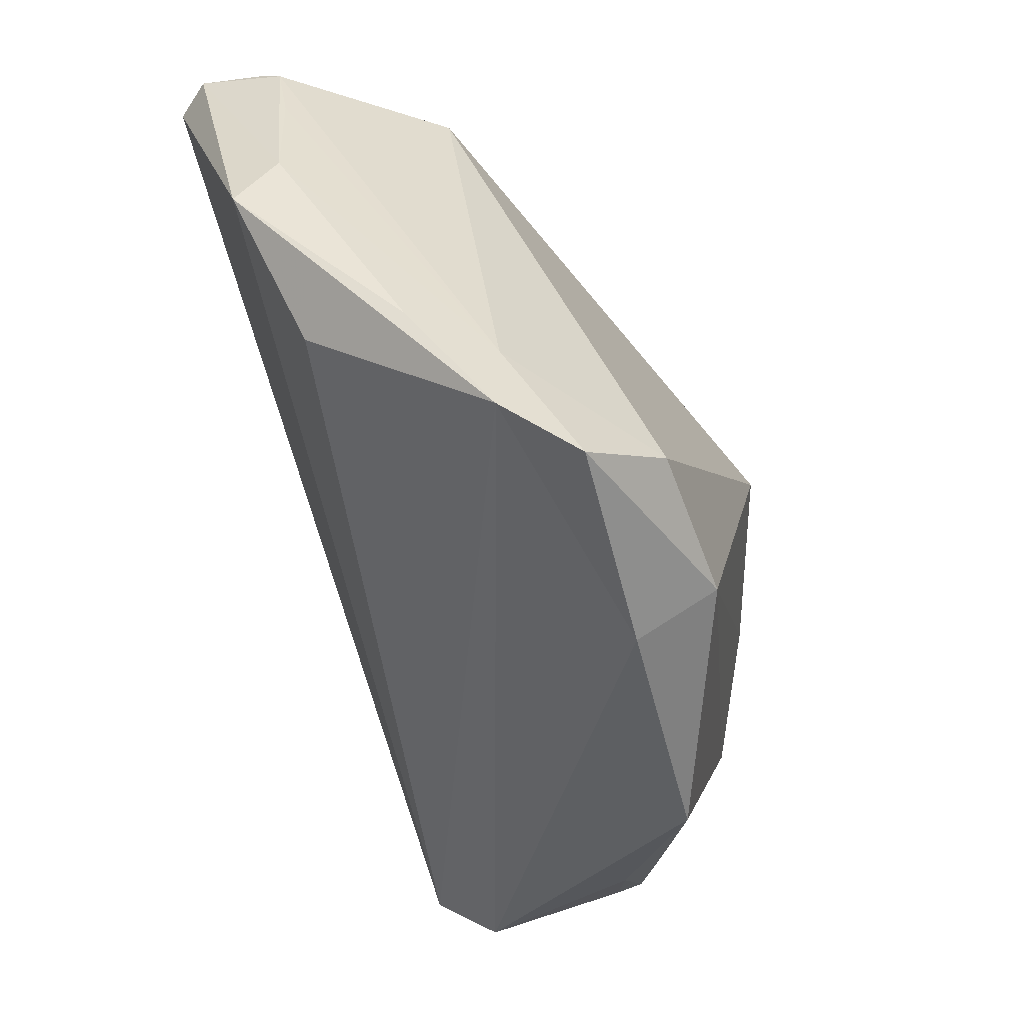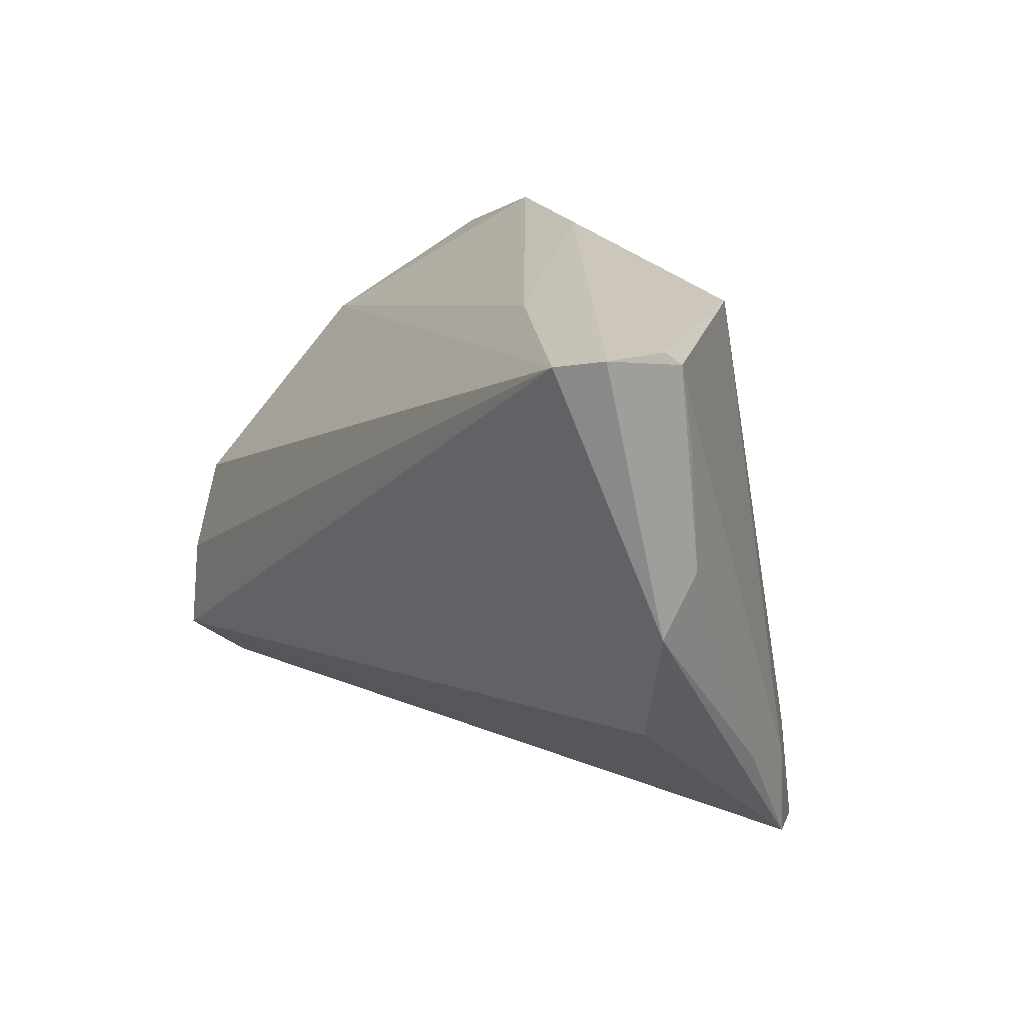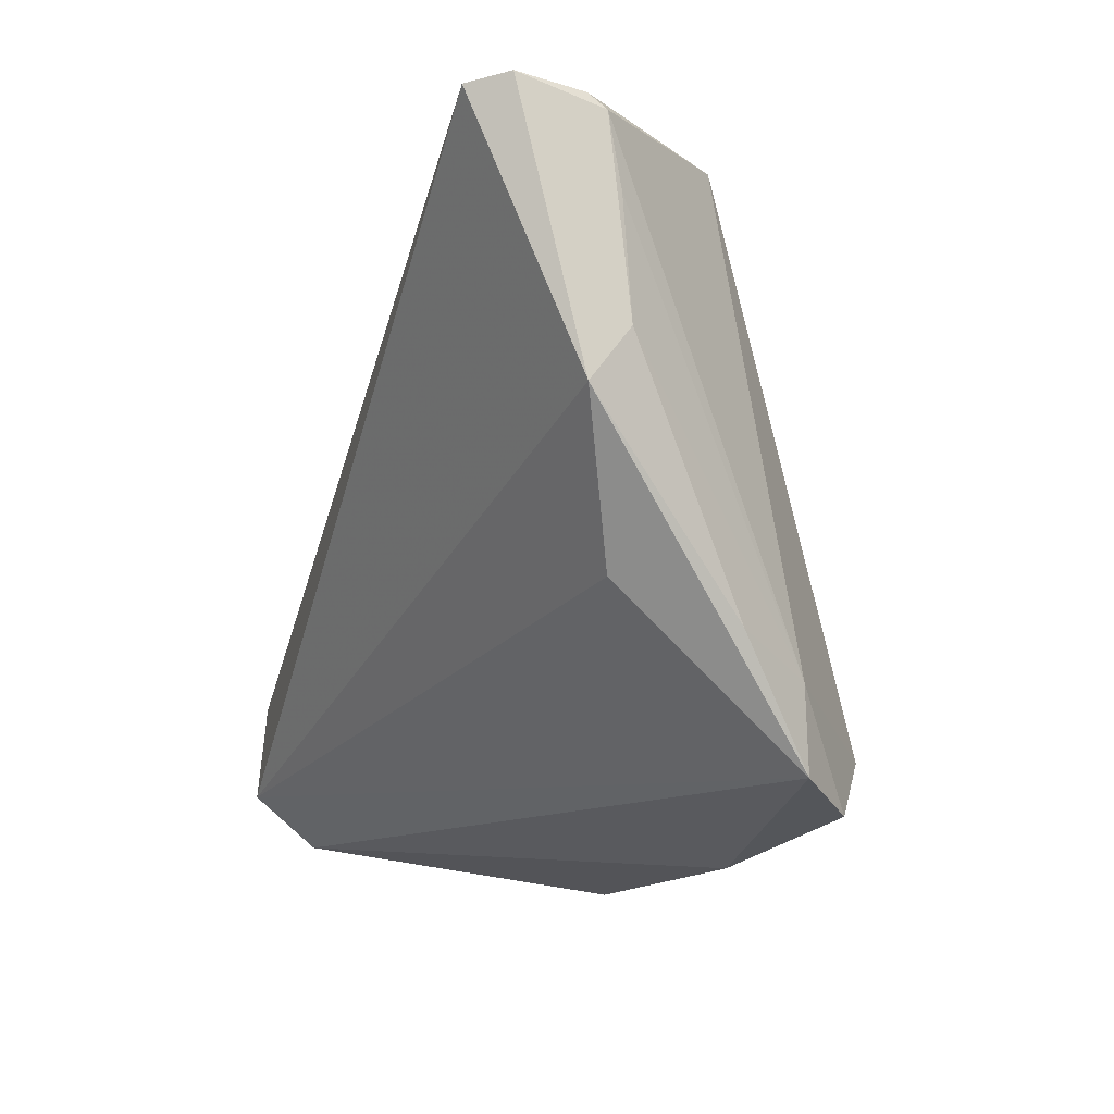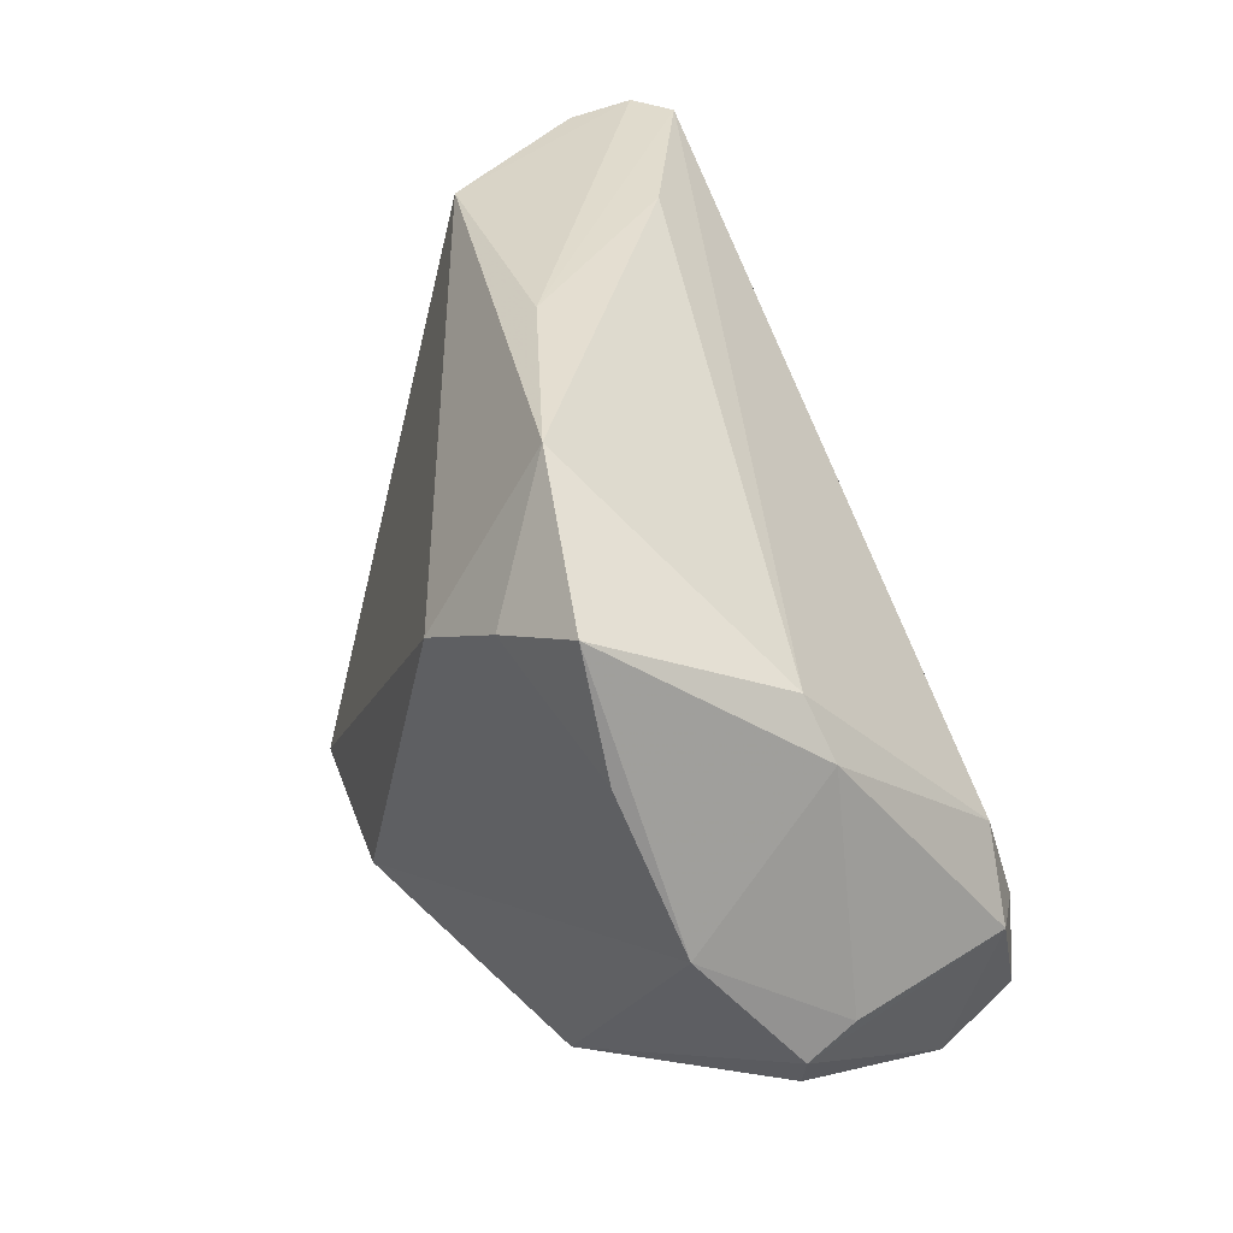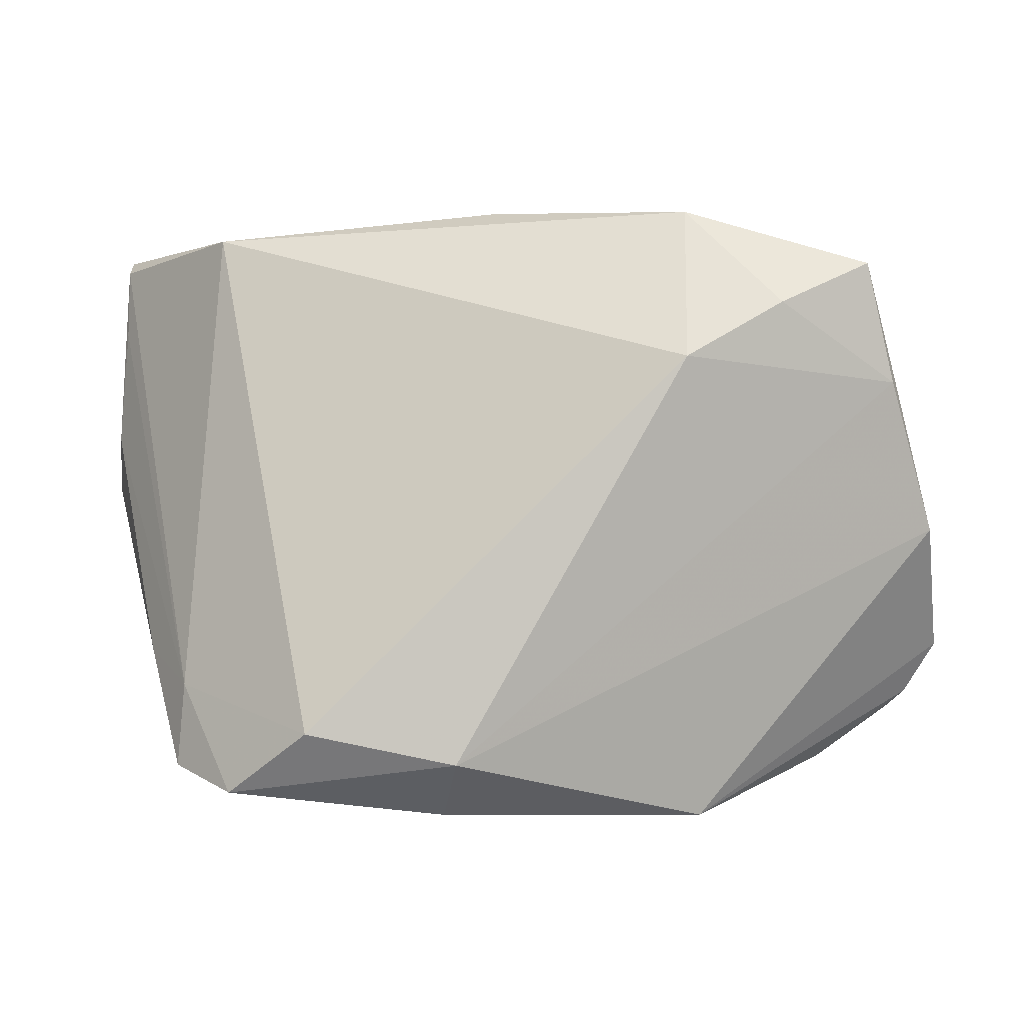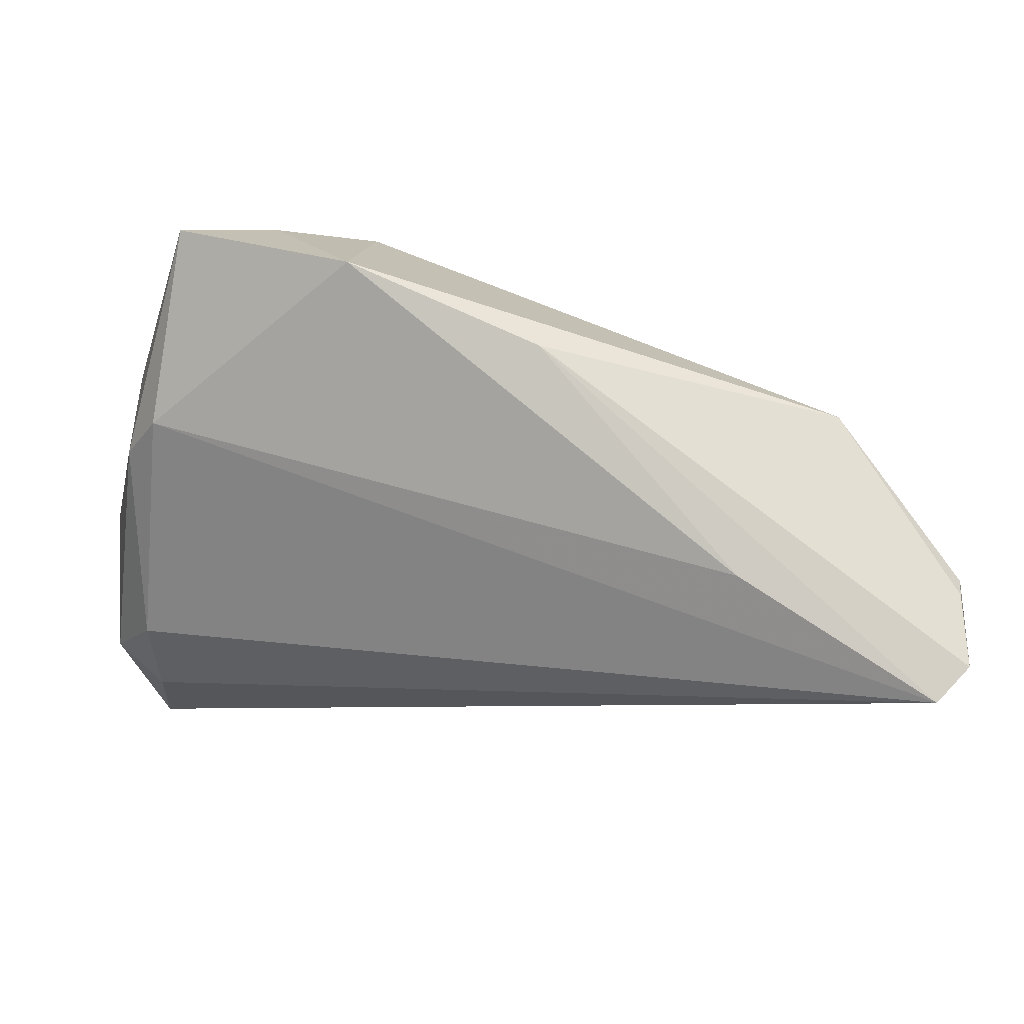
<metadata>
{"format":"obj","ext":"obj","renderer":"f3d","projection":"perspective","resolution":1024,"background":"white","views":[{"elev":-48.7,"azim":-68.9,"up":"+Y"},{"elev":18.6,"azim":-121.1,"up":"+Y"},{"elev":-13.8,"azim":-107.7,"up":"+Y"},{"elev":33.7,"azim":69.7,"up":"+Y"},{"elev":-1.9,"azim":2.1,"up":"+Y"},{"elev":71.3,"azim":-171.2,"up":"+Y"}]}
</metadata>
<code>
v -0.05364 0.03493 -0.02709
v 0.04808 -0.02574 -0.003829
v -0.007147 -0.03127 0.02749
v 0.04361 -0.03123 -0.02021
v -0.04232 -0.02226 0.01388
v 0.04998 -0.02364 -0.0009427
v -0.0552 0.0335 -0.01204
v -0.003463 0.03814 0.00755
v 0.02248 -0.03844 0.01376
v 0.04324 -0.001855 -0.02331
v 0.04291 0.02971 0.01957
v 0.0321 0.02446 0.0239
v 0.02073 0.03694 0.01523
v 0.04858 -0.01152 -0.02325
v 0.02044 0.01755 0.02749
v -0.05677 0.03565 -0.02259
v -0.05677 0.003684 -0.01477
v -0.03919 0.03514 0.00519
v 0.05307 -0.01421 -0.005
v -0.05514 0.03515 -0.01424
v -0.04819 -0.01806 0.004742
v 0.04352 0.01907 -0.002098
v 0.04223 -0.01315 -0.02724
v 0.04618 0.01519 0.01775
v -0.04312 -0.0324 0.01379
v 0.04273 -0.02488 -0.02824
v -0.02977 0.03537 -0.0159
v -0.05505 0.02474 -0.01049
v -0.02524 -0.02761 0.02749
v -0.0456 -0.01316 -0.009091
v -0.009212 -0.03813 0.01796
v -0.03542 -0.03517 0.02118
v -0.0558 0.01029 -0.009749
v 0.04719 0.01283 -0.004244
v 0.05376 -0.01745 0.0004005
v 0.05154 -0.002907 0.01185
v 0.03836 -0.03212 0.0003657
f 16 18 8
f 9 36 3
f 35 36 9
f 9 6 35
f 25 30 26
f 16 8 1
f 20 18 16
f 31 3 32
f 31 9 3
f 32 25 31
f 35 6 4
f 9 31 4
f 4 14 35
f 26 14 4
f 4 25 26
f 4 31 25
f 13 8 18
f 18 15 13
f 3 36 24
f 24 15 3
f 24 36 11
f 29 15 18
f 32 3 29
f 3 15 29
f 5 25 32
f 32 29 5
f 5 29 18
f 30 25 17
f 16 1 17
f 26 30 17
f 17 1 26
f 26 1 23
f 23 1 10
f 23 14 26
f 10 14 23
f 19 36 35
f 35 14 19
f 6 9 37
f 9 4 37
f 11 13 12
f 12 13 15
f 12 24 11
f 15 24 12
f 27 1 8
f 8 13 27
f 7 5 18
f 28 5 7
f 18 20 7
f 7 20 16
f 33 5 28
f 28 7 33
f 16 17 33
f 33 7 16
f 2 4 6
f 6 37 2
f 2 37 4
f 22 27 13
f 22 13 11
f 10 1 22
f 1 27 22
f 21 17 25
f 21 33 17
f 25 5 21
f 5 33 21
f 34 22 11
f 11 36 34
f 36 19 34
f 34 19 14
f 34 14 10
f 10 22 34

</code>
